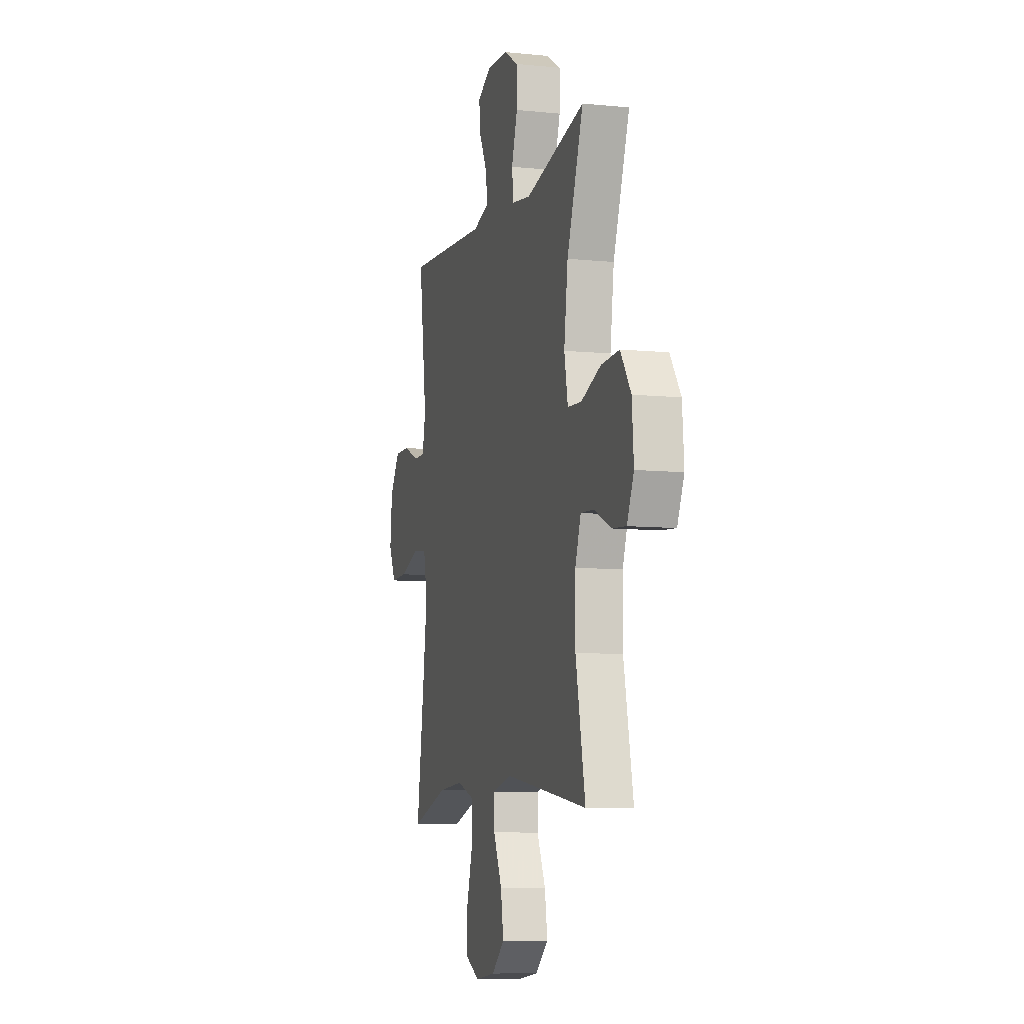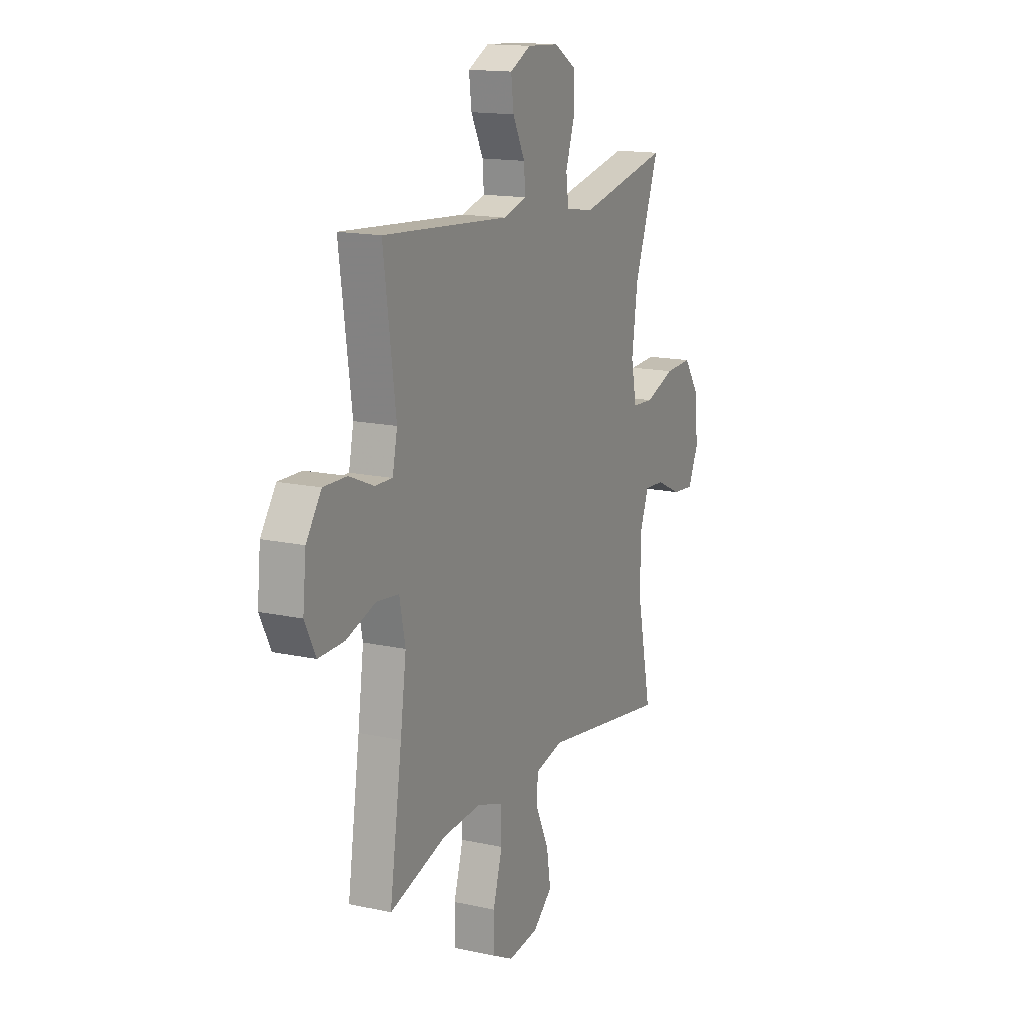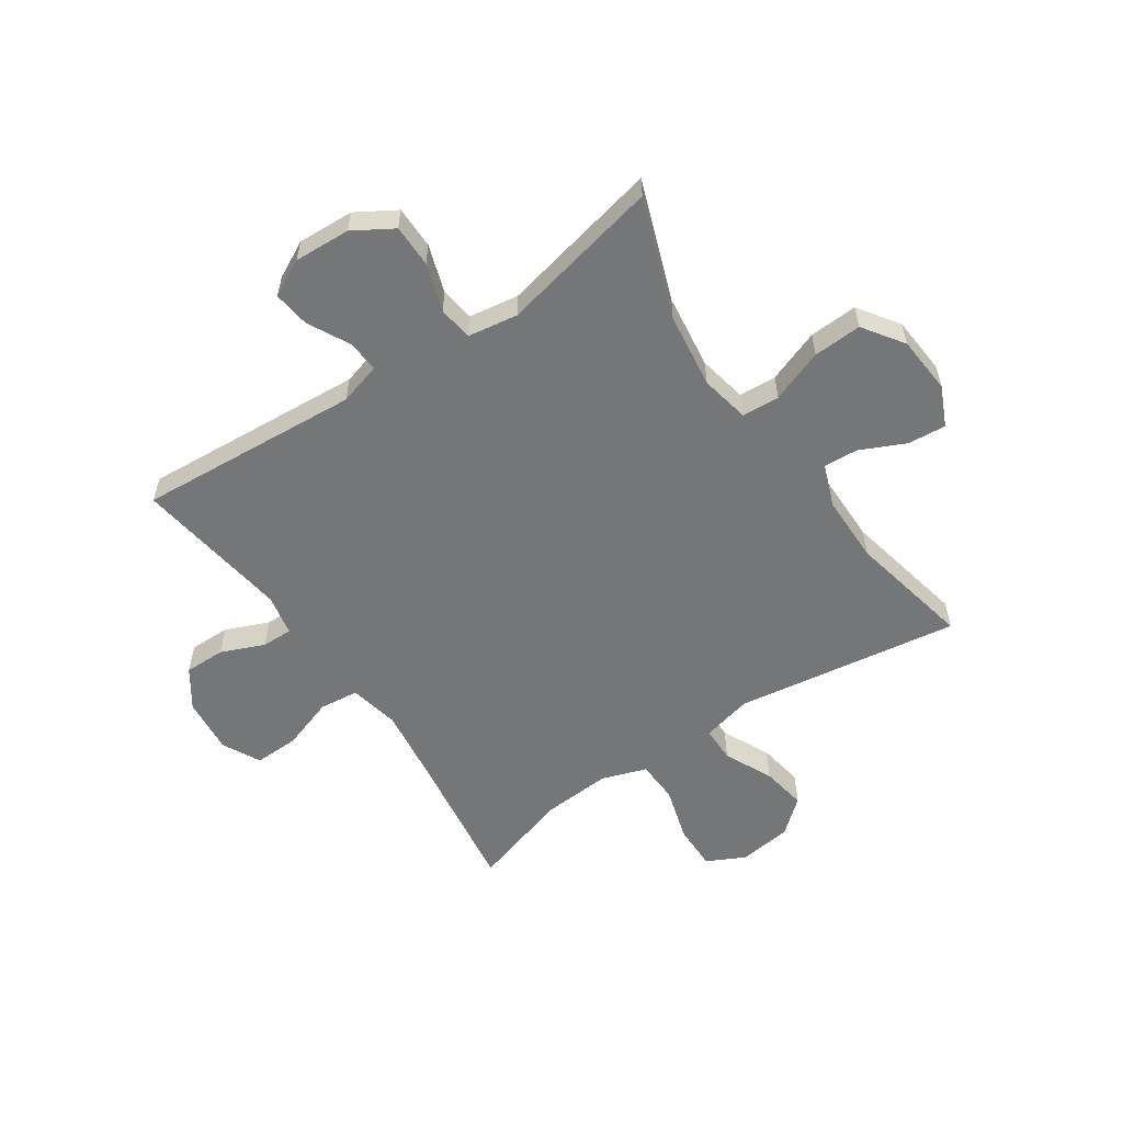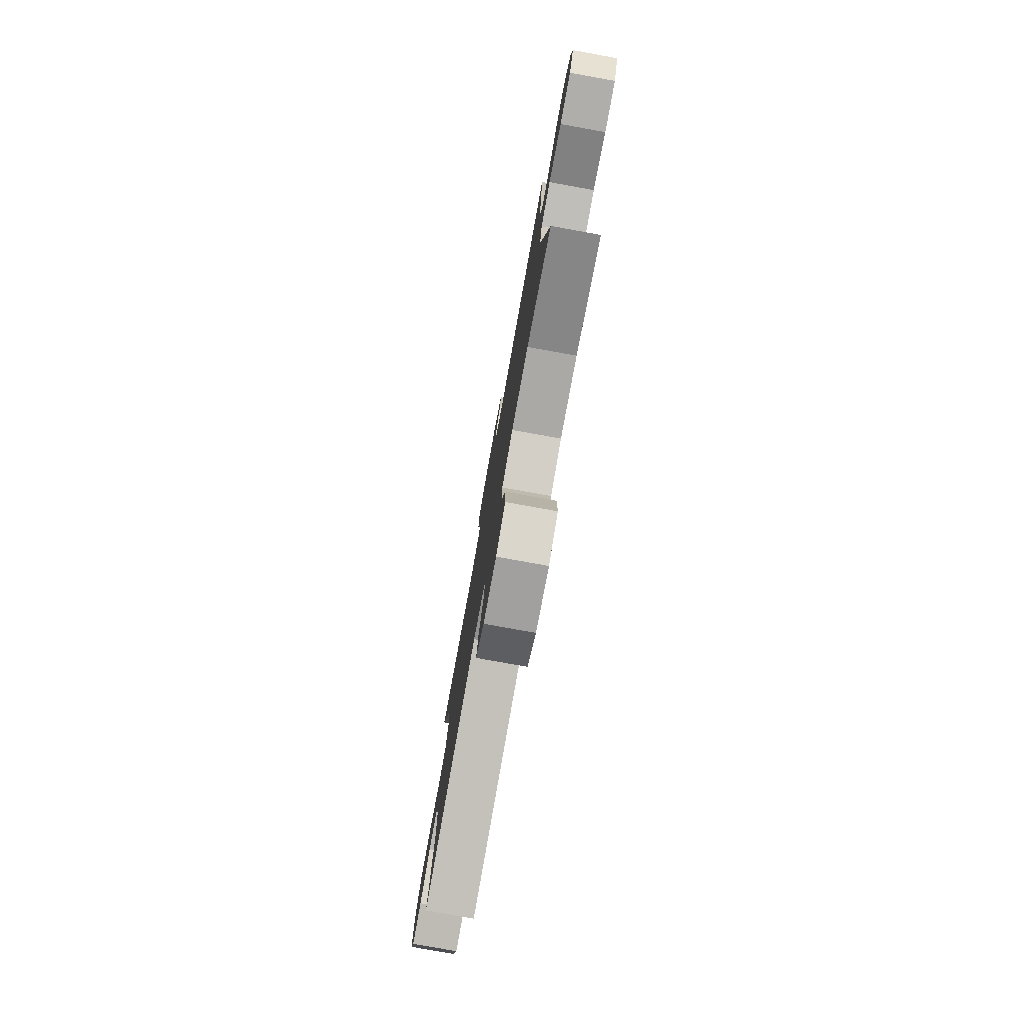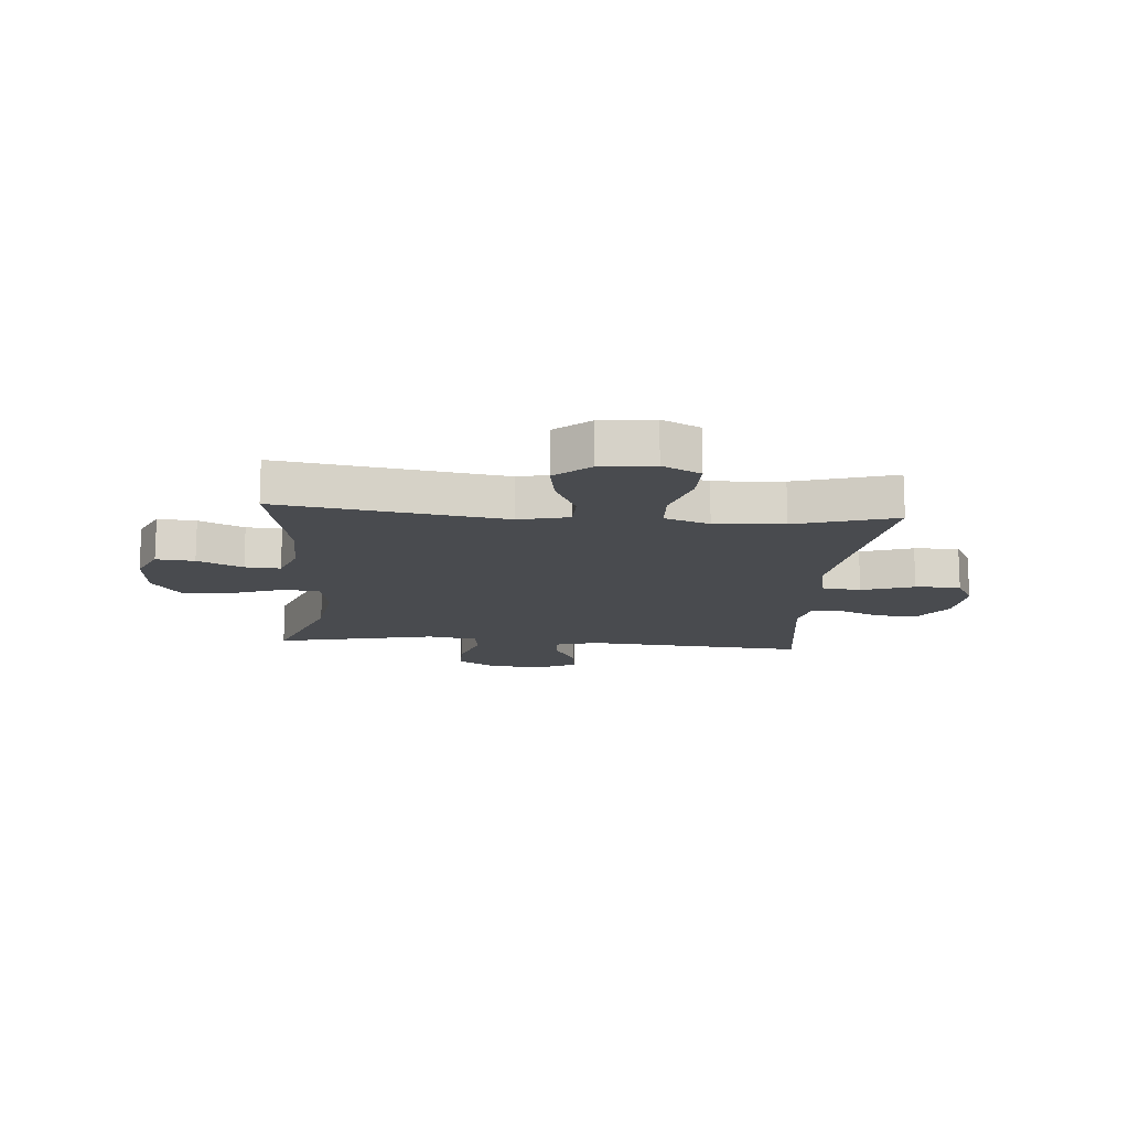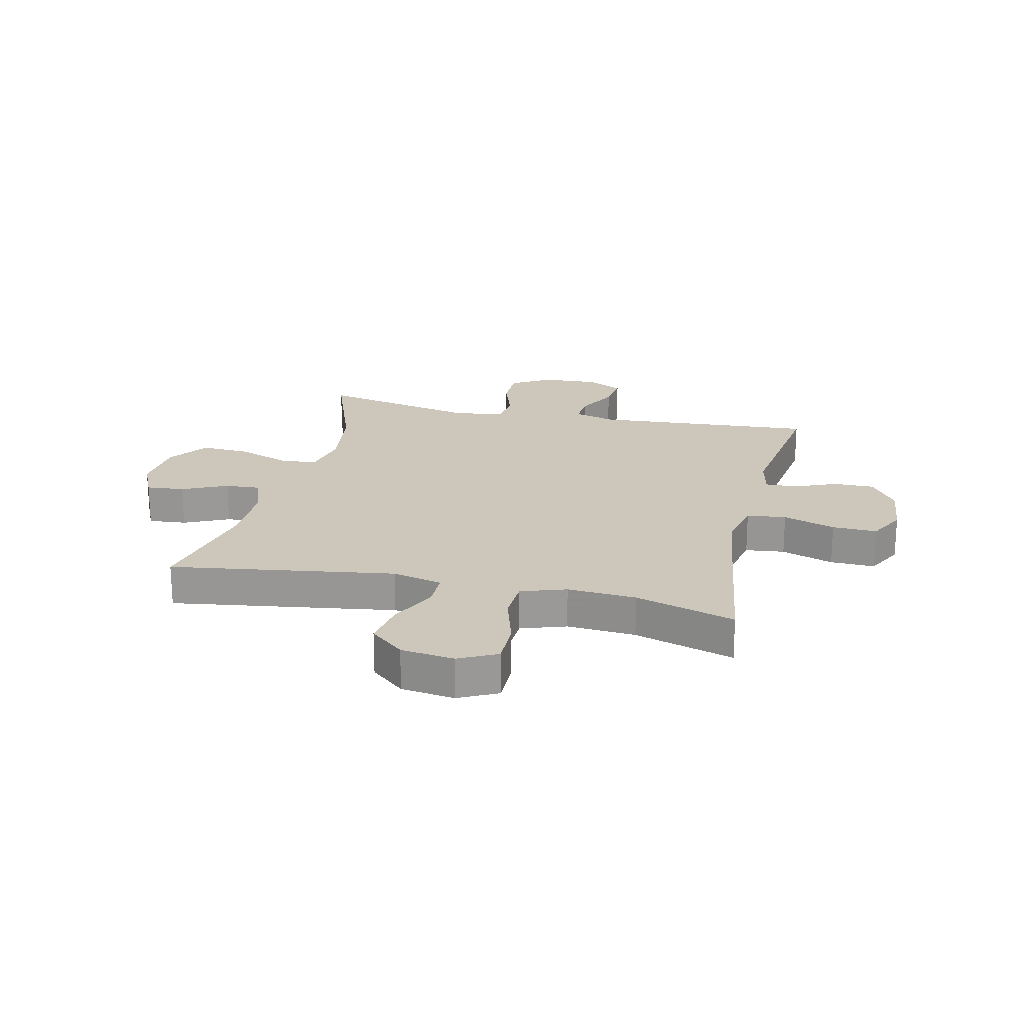
<metadata>
{"format":"obj","ext":"obj","renderer":"f3d","projection":"perspective","resolution":1024,"background":"white","views":[{"elev":-8.4,"azim":74.6,"up":"+Z"},{"elev":15.2,"azim":-64.9,"up":"+Z"},{"elev":-56.7,"azim":34.3,"up":"+Y"},{"elev":-79.1,"azim":-100.2,"up":"+Z"},{"elev":-14.0,"azim":175.3,"up":"+Y"},{"elev":21.3,"azim":-166.9,"up":"+Y"}]}
</metadata>
<code>
v 0.5 0.07 0.5
v 0.423 0.07 0.291
v 0.405 0.07 0.159
v 0.422 0.07 0.073
v 0.488 0.07 0.069
v 0.581 0.07 0.103
v 0.666 0.07 0.107
v 0.715 0.07 0.036
v 0.723 0.07 -0.066
v 0.691 0.07 -0.136
v 0.624 0.07 -0.13
v 0.545 0.07 -0.093
v 0.483 0.07 -0.089
v 0.456 0.07 -0.163
v 0.455 0.07 -0.283
v 0.5 0.07 -0.5
v 0.106 0.07 -0.44
v 0.018 0.07 -0.461
v 0.017 0.07 -0.524
v 0.057 0.07 -0.609
v 0.07 0.07 -0.689
v 0.01 0.07 -0.74
v -0.084 0.07 -0.752
v -0.151 0.07 -0.718
v -0.15 0.07 -0.638
v -0.121 0.07 -0.541
v -0.124 0.07 -0.466
v -0.203 0.07 -0.439
v -0.324 0.07 -0.447
v -0.5 0.07 -0.5
v -0.462 0.07 -0.244
v -0.444 0.07 -0.11
v -0.462 0.07 -0.022
v -0.531 0.07 -0.014
v -0.623 0.07 -0.045
v -0.702 0.07 -0.047
v -0.736 0.07 0.02
v -0.726 0.07 0.119
v -0.679 0.07 0.187
v -0.607 0.07 0.186
v -0.531 0.07 0.154
v -0.477 0.07 0.153
v -0.462 0.07 0.225
v -0.5 0.07 0.5
v -0.108 0.07 0.471
v -0.034 0.07 0.492
v -0.038 0.07 0.548
v -0.076 0.07 0.622
v -0.084 0.07 0.686
v -0.019 0.07 0.719
v 0.08 0.07 0.714
v 0.149 0.07 0.672
v 0.149 0.07 0.597
v 0.121 0.07 0.513
v 0.129 0.07 0.453
v 0.217 0.07 0.439
v 0.5 0 0.5
v 0.423 0 0.291
v 0.405 0 0.159
v 0.422 0 0.073
v 0.488 0 0.069
v 0.581 0 0.103
v 0.666 0 0.107
v 0.715 0 0.036
v 0.723 0 -0.066
v 0.691 0 -0.136
v 0.624 0 -0.13
v 0.545 0 -0.093
v 0.483 0 -0.089
v 0.456 0 -0.163
v 0.455 0 -0.283
v 0.5 0 -0.5
v 0.106 0 -0.44
v 0.018 0 -0.461
v 0.017 0 -0.524
v 0.057 0 -0.609
v 0.07 0 -0.689
v 0.01 0 -0.74
v -0.084 0 -0.752
v -0.151 0 -0.718
v -0.15 0 -0.638
v -0.121 0 -0.541
v -0.124 0 -0.466
v -0.203 0 -0.439
v -0.324 0 -0.447
v -0.5 0 -0.5
v -0.462 0 -0.244
v -0.444 0 -0.11
v -0.462 0 -0.022
v -0.531 0 -0.014
v -0.623 0 -0.045
v -0.702 0 -0.047
v -0.736 0 0.02
v -0.726 0 0.119
v -0.679 0 0.187
v -0.607 0 0.186
v -0.531 0 0.154
v -0.477 0 0.153
v -0.462 0 0.225
v -0.5 0 0.5
v -0.108 0 0.471
v -0.034 0 0.492
v -0.038 0 0.548
v -0.076 0 0.622
v -0.084 0 0.686
v -0.019 0 0.719
v 0.08 0 0.714
v 0.149 0 0.672
v 0.149 0 0.597
v 0.121 0 0.513
v 0.129 0 0.453
v 0.217 0 0.439
f 51 52 53 54
f 51 54 55
f 50 51 55
f 47 48 49 50
f 46 47 50 55
f 45 46 55
f 43 44 45 55
f 42 43 55 56
f 38 39 40 41
f 38 41 42
f 37 38 42
f 34 35 36 37
f 33 34 37 42
f 32 33 42 56
f 29 30 31
f 28 29 31 32
f 27 28 32 56
f 23 24 25 26
f 19 20 21 22
f 18 19 22 23
f 15 16 17
f 14 15 17 18
f 13 14 18
f 9 10 11 12
f 9 12 13
f 8 9 13
f 5 6 7 8
f 4 5 8 13
f 27 56 1 2
f 18 23 26 27
f 4 13 18 27
f 3 4 27
f 2 3 27
f 110 109 108 107
f 111 110 107
f 111 107 106
f 106 105 104 103
f 111 106 103 102
f 111 102 101
f 111 101 100 99
f 112 111 99 98
f 97 96 95 94
f 98 97 94
f 98 94 93
f 93 92 91 90
f 98 93 90 89
f 112 98 89 88
f 87 86 85
f 88 87 85 84
f 112 88 84 83
f 82 81 80 79
f 78 77 76 75
f 79 78 75 74
f 73 72 71
f 74 73 71 70
f 74 70 69
f 68 67 66 65
f 69 68 65
f 69 65 64
f 64 63 62 61
f 69 64 61 60
f 58 57 112 83
f 83 82 79 74
f 83 74 69 60
f 83 60 59
f 83 59 58
f 1 57 58 2
f 2 58 59 3
f 3 59 60 4
f 4 60 61 5
f 5 61 62 6
f 6 62 63 7
f 7 63 64 8
f 8 64 65 9
f 9 65 66 10
f 10 66 67 11
f 11 67 68 12
f 12 68 69 13
f 13 69 70 14
f 14 70 71 15
f 15 71 72 16
f 16 72 73 17
f 17 73 74 18
f 18 74 75 19
f 19 75 76 20
f 20 76 77 21
f 21 77 78 22
f 22 78 79 23
f 23 79 80 24
f 24 80 81 25
f 25 81 82 26
f 26 82 83 27
f 27 83 84 28
f 28 84 85 29
f 29 85 86 30
f 30 86 87 31
f 31 87 88 32
f 32 88 89 33
f 33 89 90 34
f 34 90 91 35
f 35 91 92 36
f 36 92 93 37
f 37 93 94 38
f 38 94 95 39
f 39 95 96 40
f 40 96 97 41
f 41 97 98 42
f 42 98 99 43
f 43 99 100 44
f 44 100 101 45
f 45 101 102 46
f 46 102 103 47
f 47 103 104 48
f 48 104 105 49
f 49 105 106 50
f 50 106 107 51
f 51 107 108 52
f 52 108 109 53
f 53 109 110 54
f 54 110 111 55
f 55 111 112 56
f 56 112 57 1

</code>
